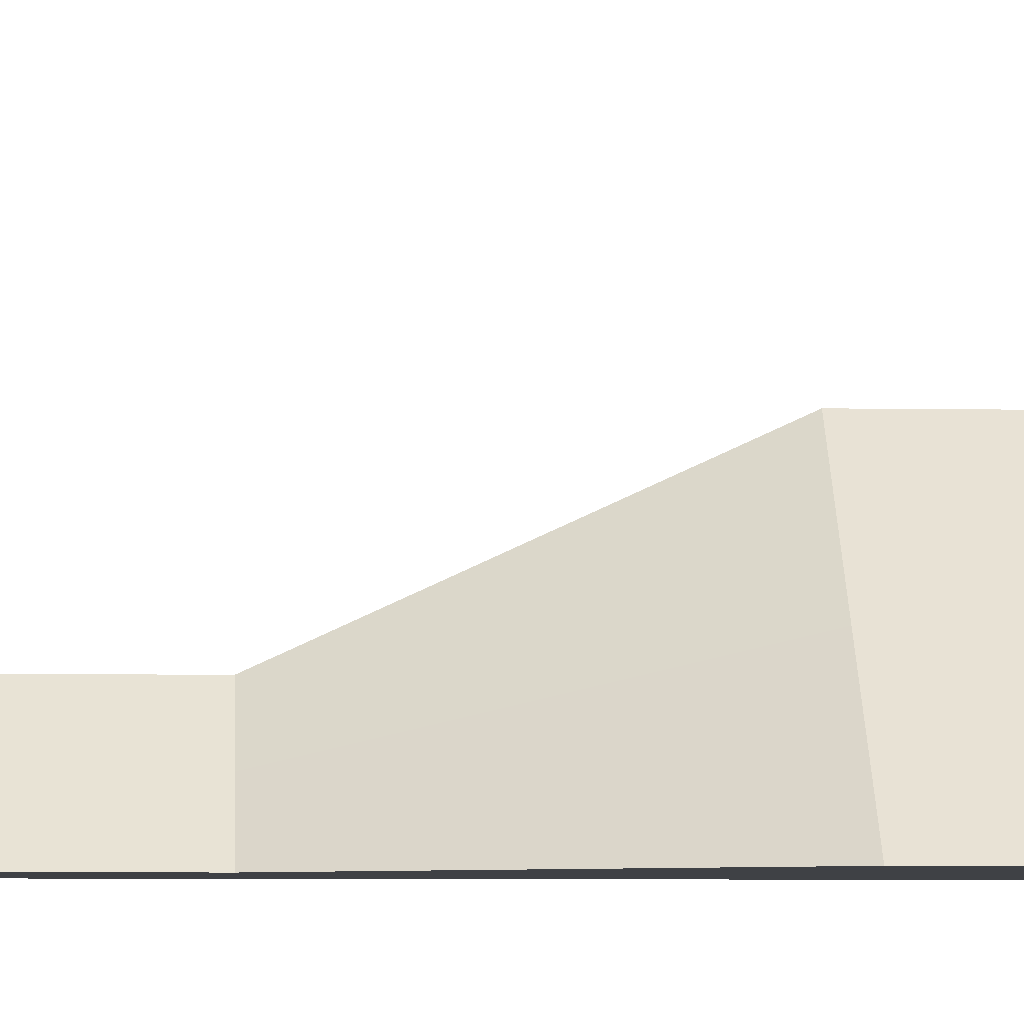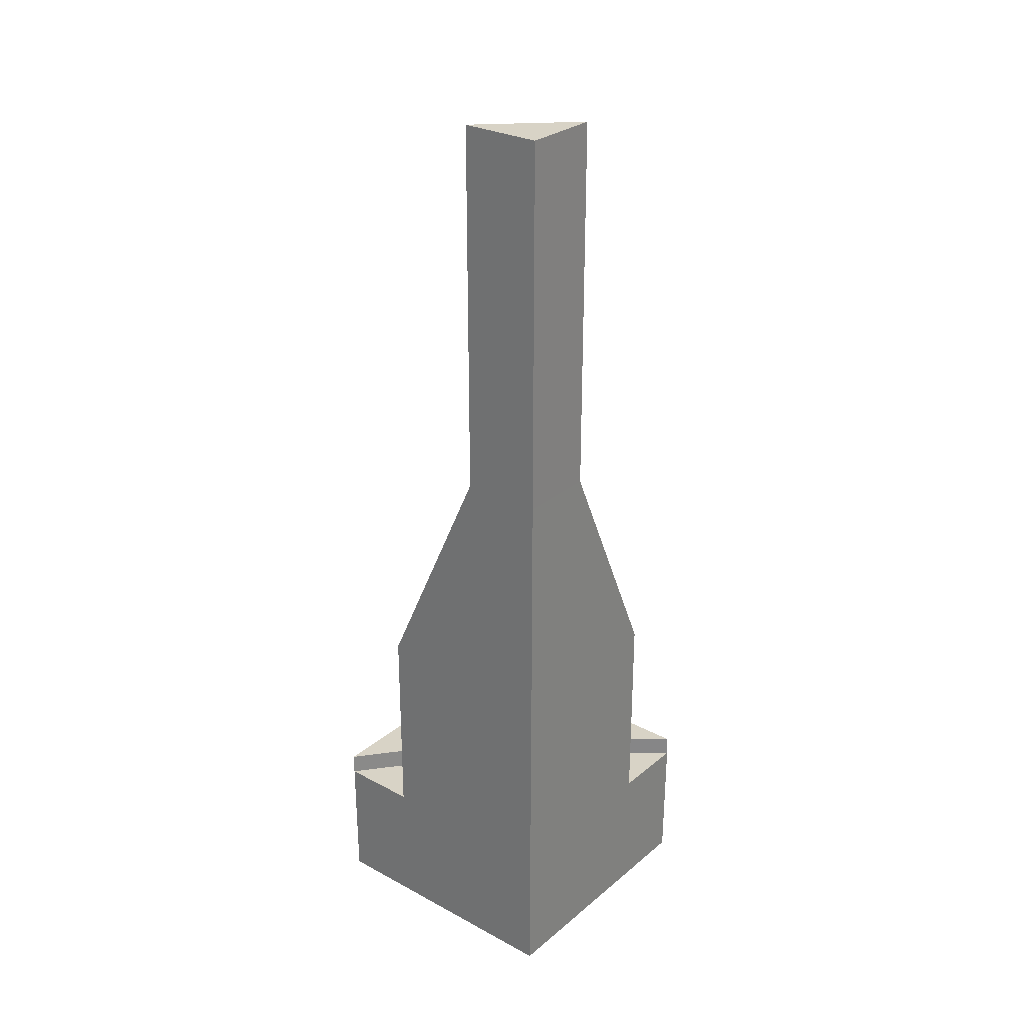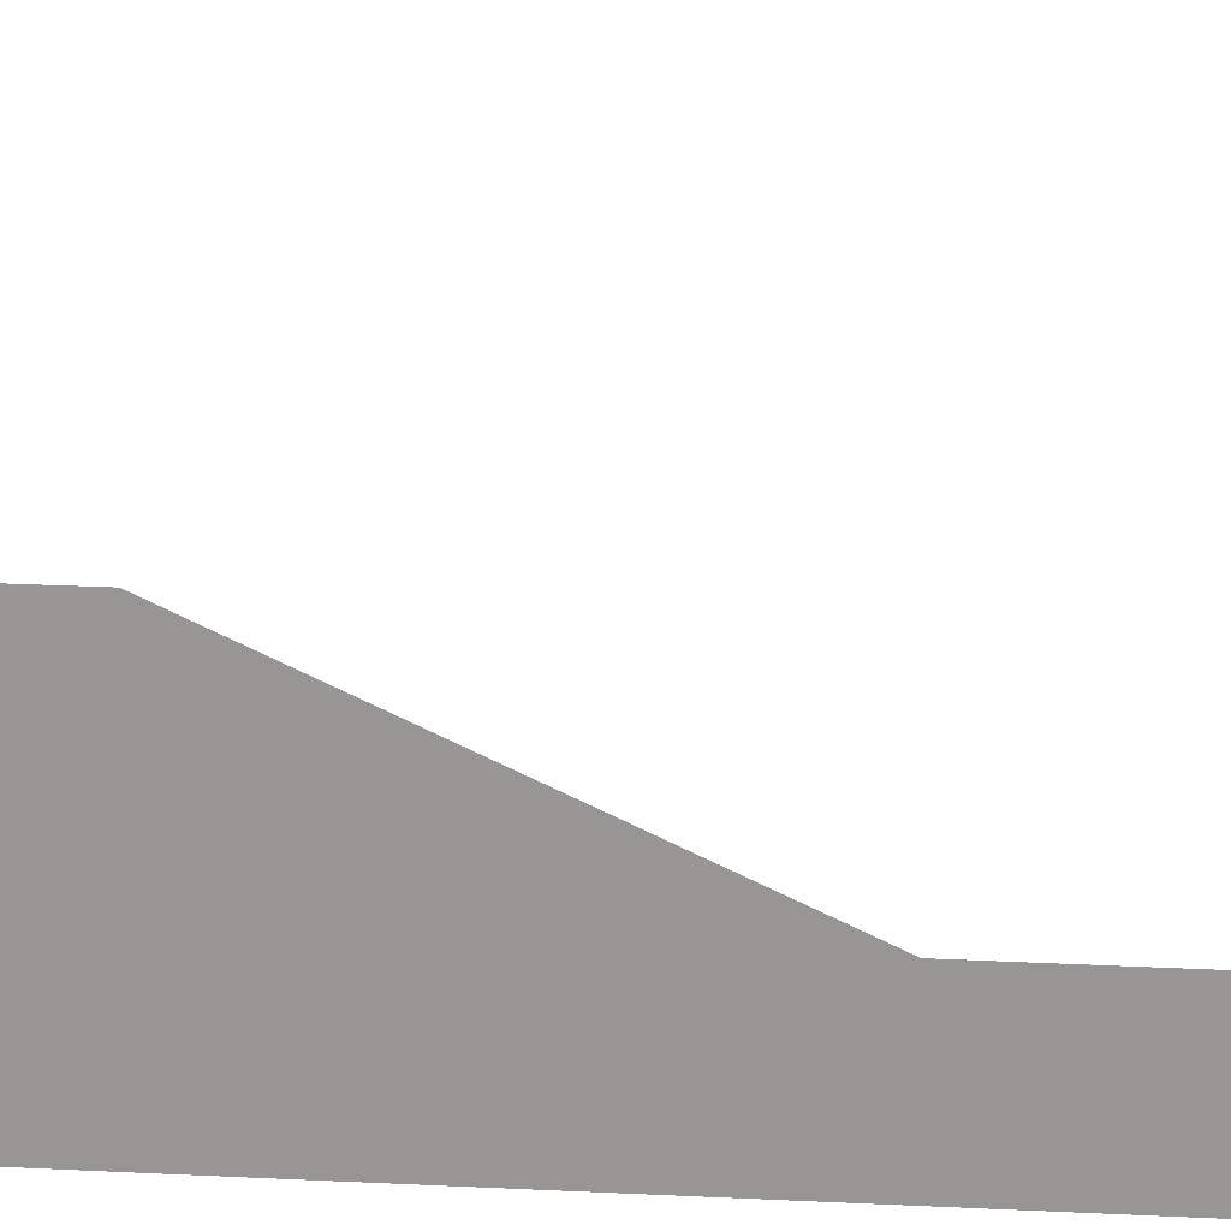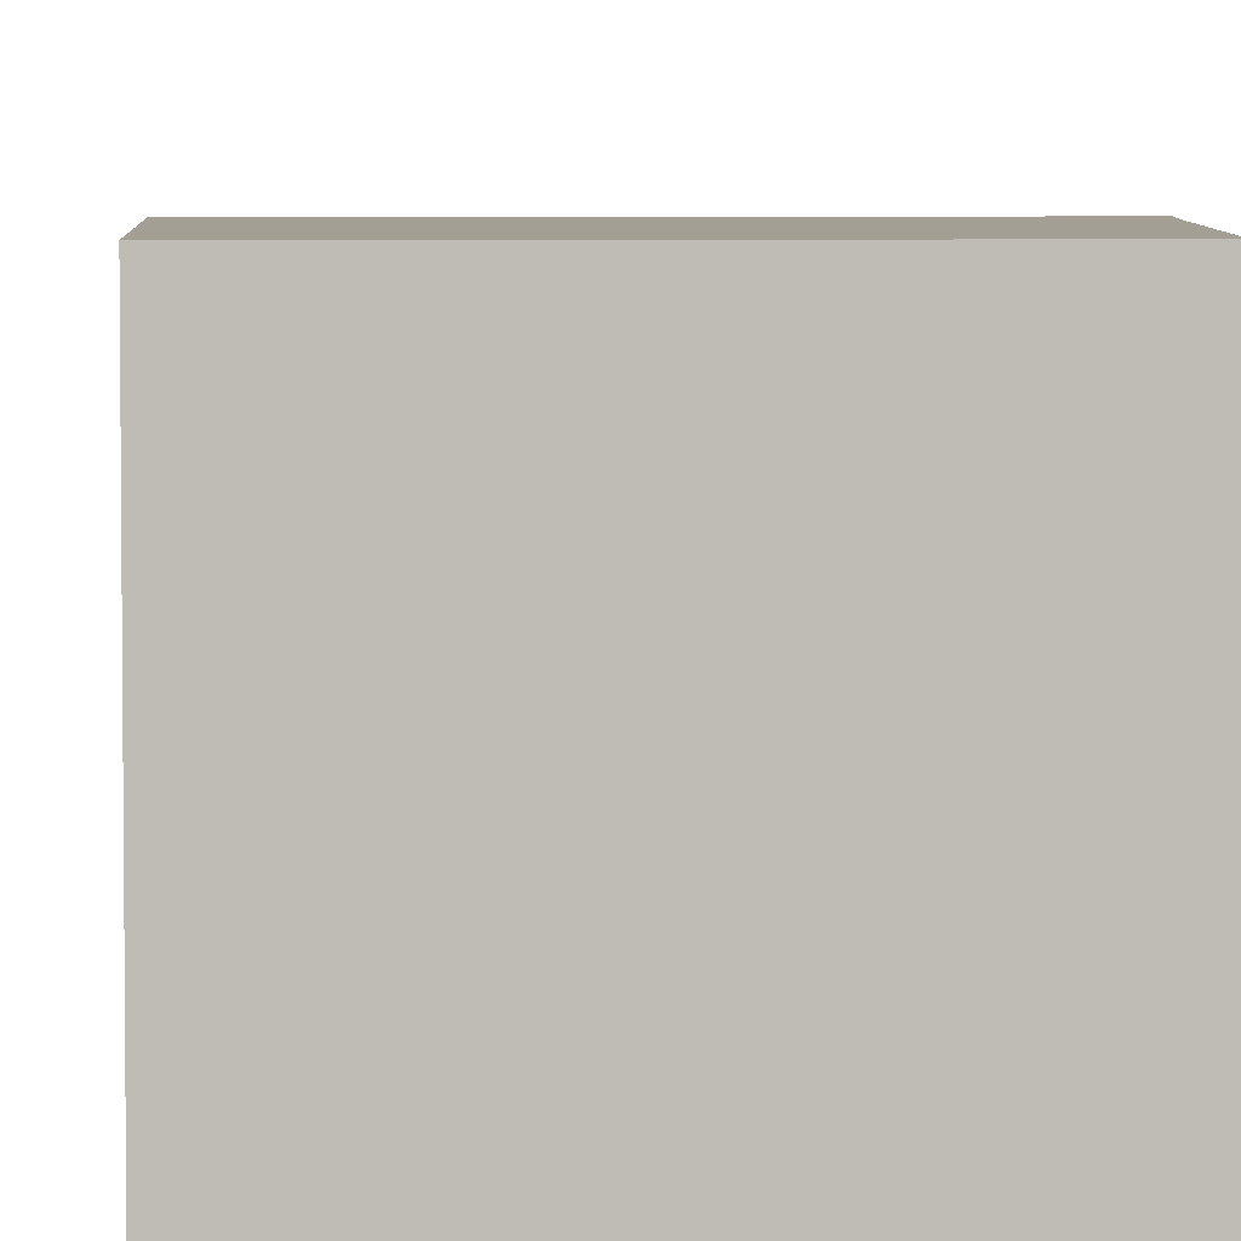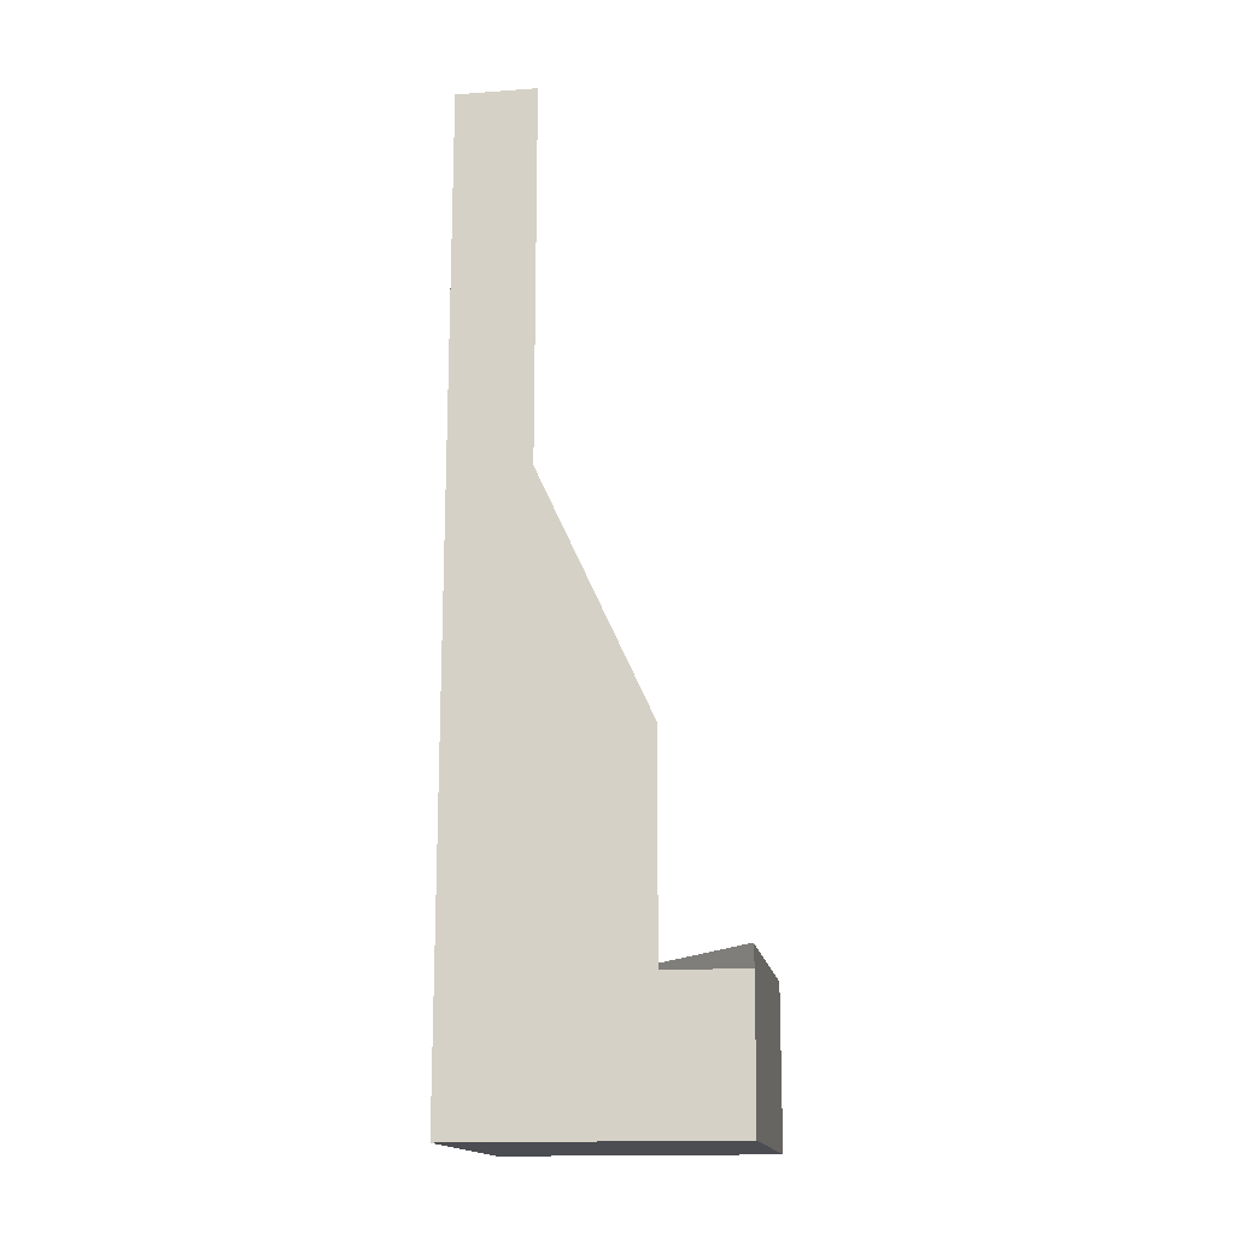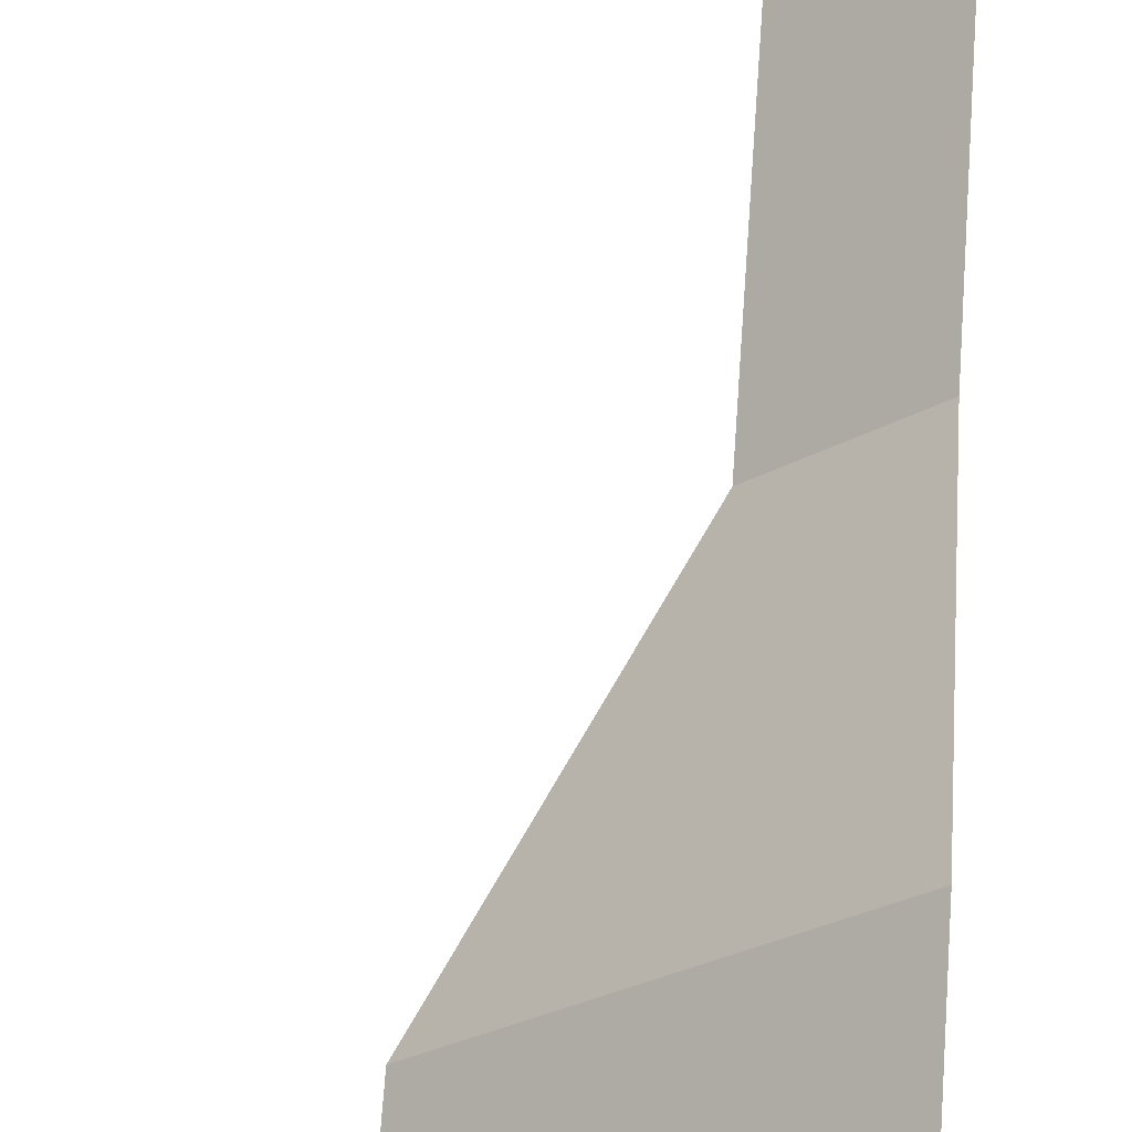
<metadata>
{"format":"obj","ext":"obj","renderer":"f3d","projection":"perspective","resolution":1024,"background":"white","views":[{"elev":-5.4,"azim":-93.3,"up":"+Z"},{"elev":28.1,"azim":129.1,"up":"+Y"},{"elev":21.2,"azim":95.4,"up":"+Z"},{"elev":5.3,"azim":-1.8,"up":"+Z"},{"elev":-16.4,"azim":-171.3,"up":"+Y"},{"elev":63.6,"azim":3.9,"up":"+Z"}]}
</metadata>
<code>
o Cube.013_Cube.020
v -1.436 0.34 -1.625
v -0.9994 0.34 -1.184
v -0.9994 -0.4613 -1.626
v -0.9994 0.34 -1.626
v -1.183 0.8904 -1.625
v -0.9994 0.8904 -1.626
v -0.9994 0.8904 -1.437
v -1.183 1.761 -1.625
v -0.9994 1.761 -1.626
v -0.9994 1.761 -1.437
v -1.436 -0.1453 -1.626
v -0.9994 -0.08052 -1.626
v -0.9994 -0.1453 -1.184
v -0.9994 -0.1453 -0.9999
v -0.9994 -0.4613 -1.001
v -1.617 -0.4613 -1.626
v -1.62 -0.1453 -1.626
v -1.218 0.34 -1.405
v -1.091 0.8904 -1.531
v -1.091 1.761 -1.531
v -1.218 -0.1453 -1.405
v -1.617 -0.4613 -1.001
v -1.617 -0.09654 -0.9992
v -1.617 -0.09654 -1.624
v -1.342 -0.1453 -1.279
v -0.9994 -0.09654 -0.9992
v -1.342 -0.09654 -1.277
f 12 4 2 13
f 21 18 1 11
f 6 5 8 9
f 7 6 9 10
f 2 4 6 7
f 18 2 7 19
f 9 8 20 10
f 1 4 12 11
f 19 7 10 20
f 13 14 15 3 12
f 1 5 6 4
f 14 26 23 22 15
f 3 15 22 16
f 3 16 17 11 12
f 25 17 24 27
f 5 19 20 8
f 1 18 19 5
f 13 2 18 21
f 13 21 25 14
f 21 11 17 25
f 27 24 23
f 26 27 23
f 14 25 27 26
f 22 23 24 17 16

</code>
